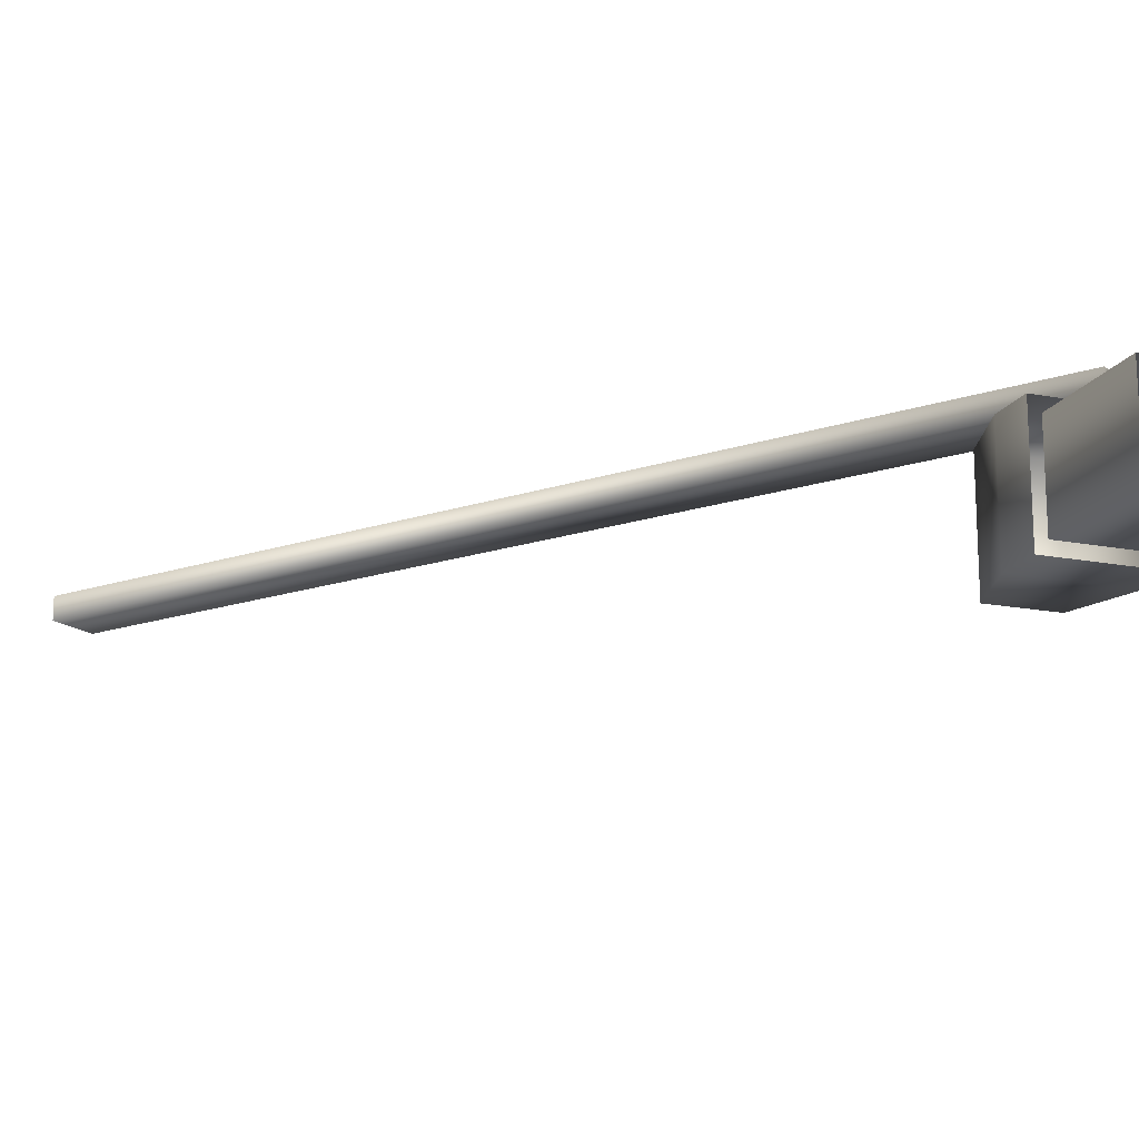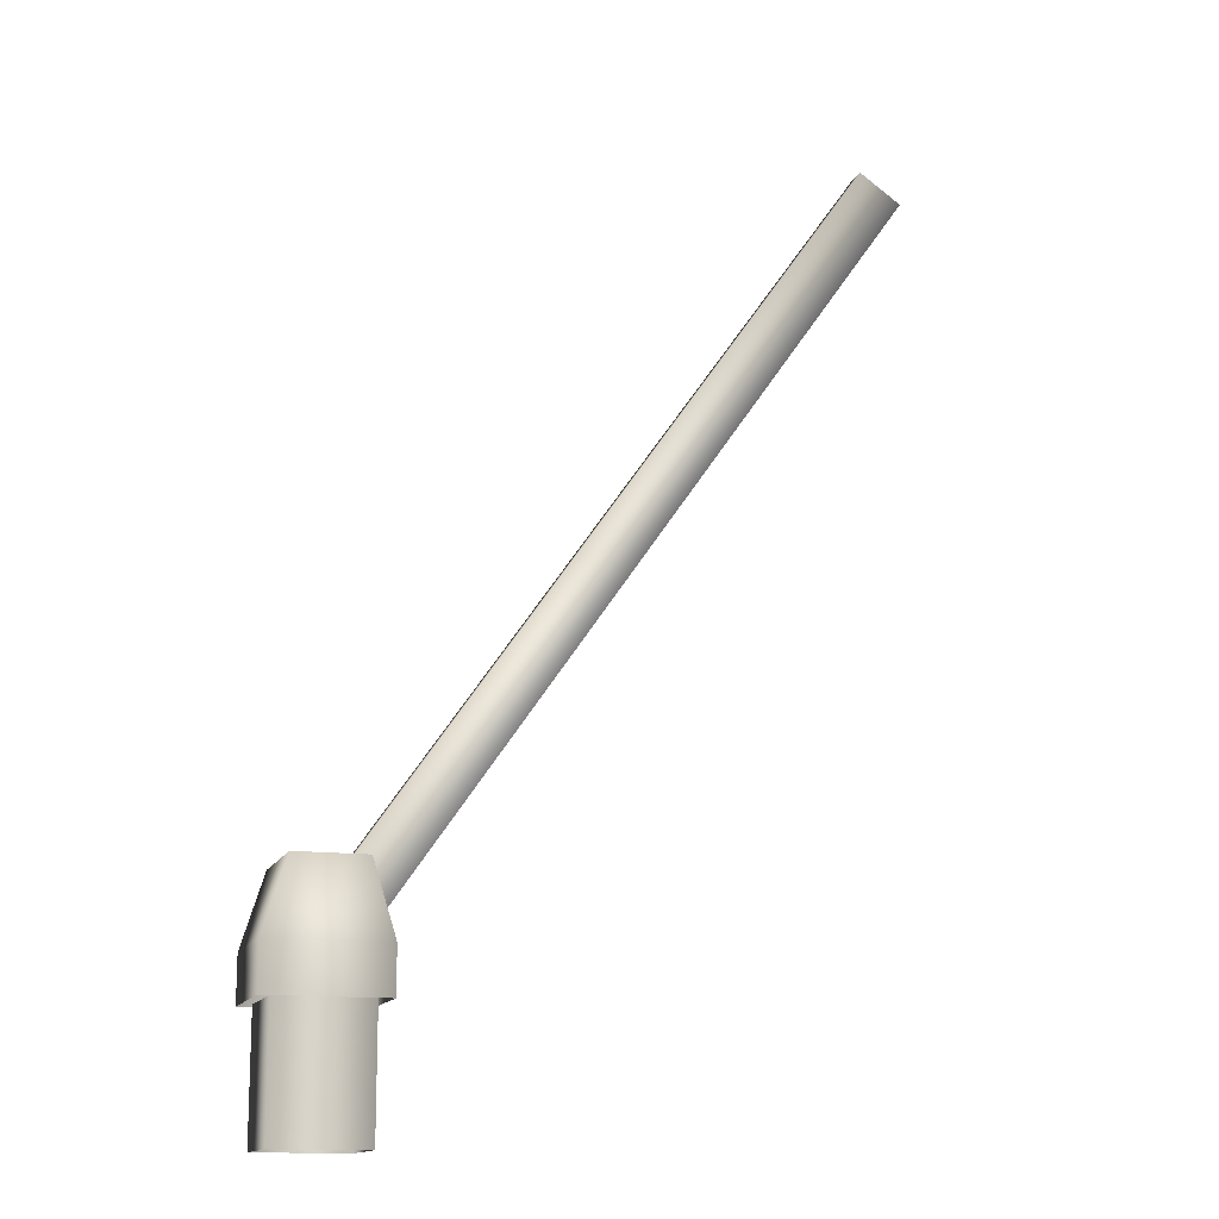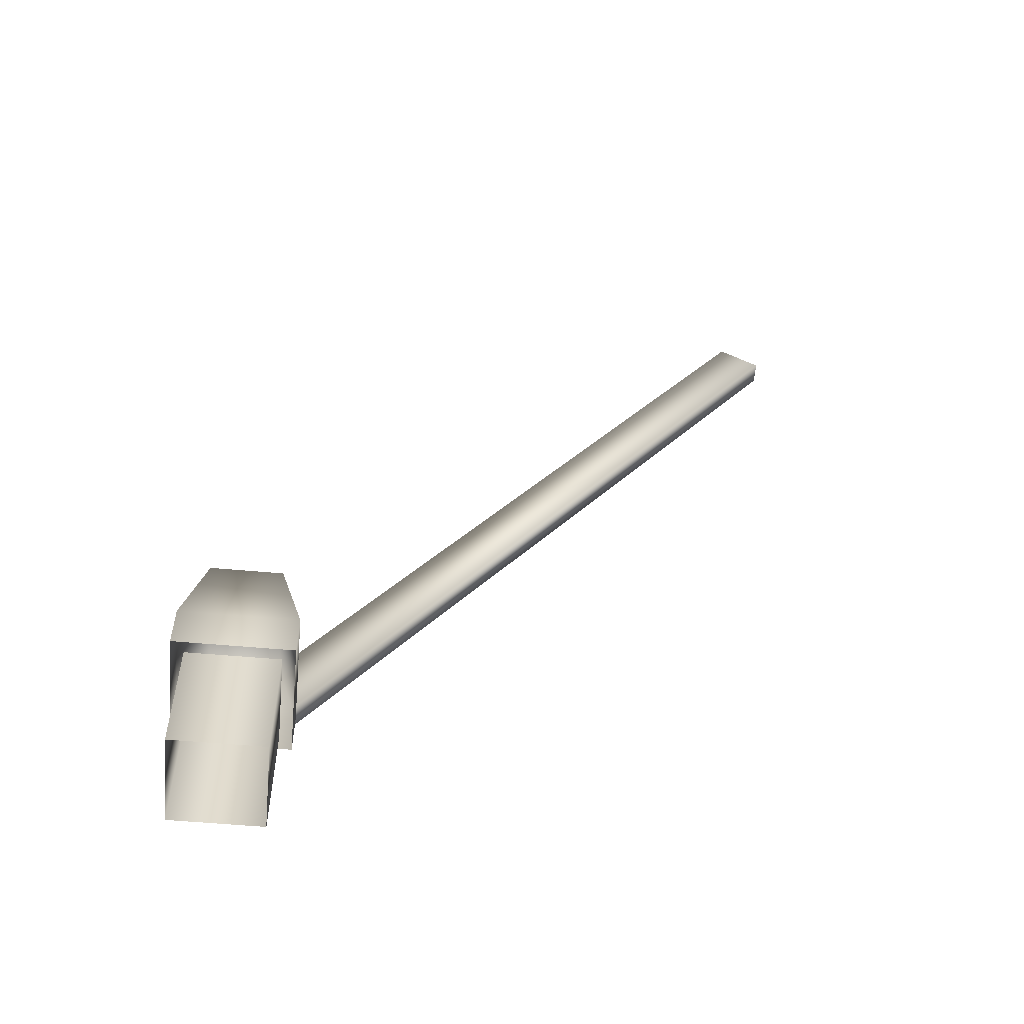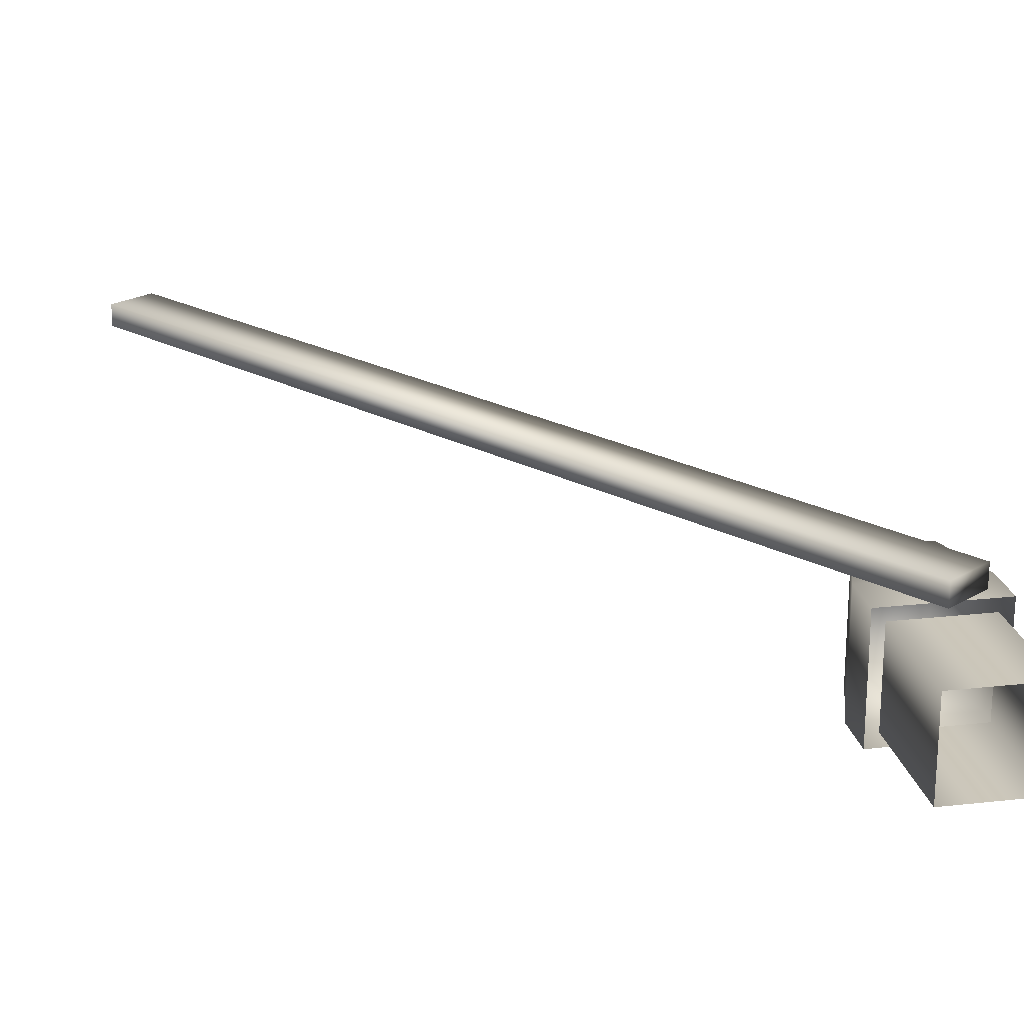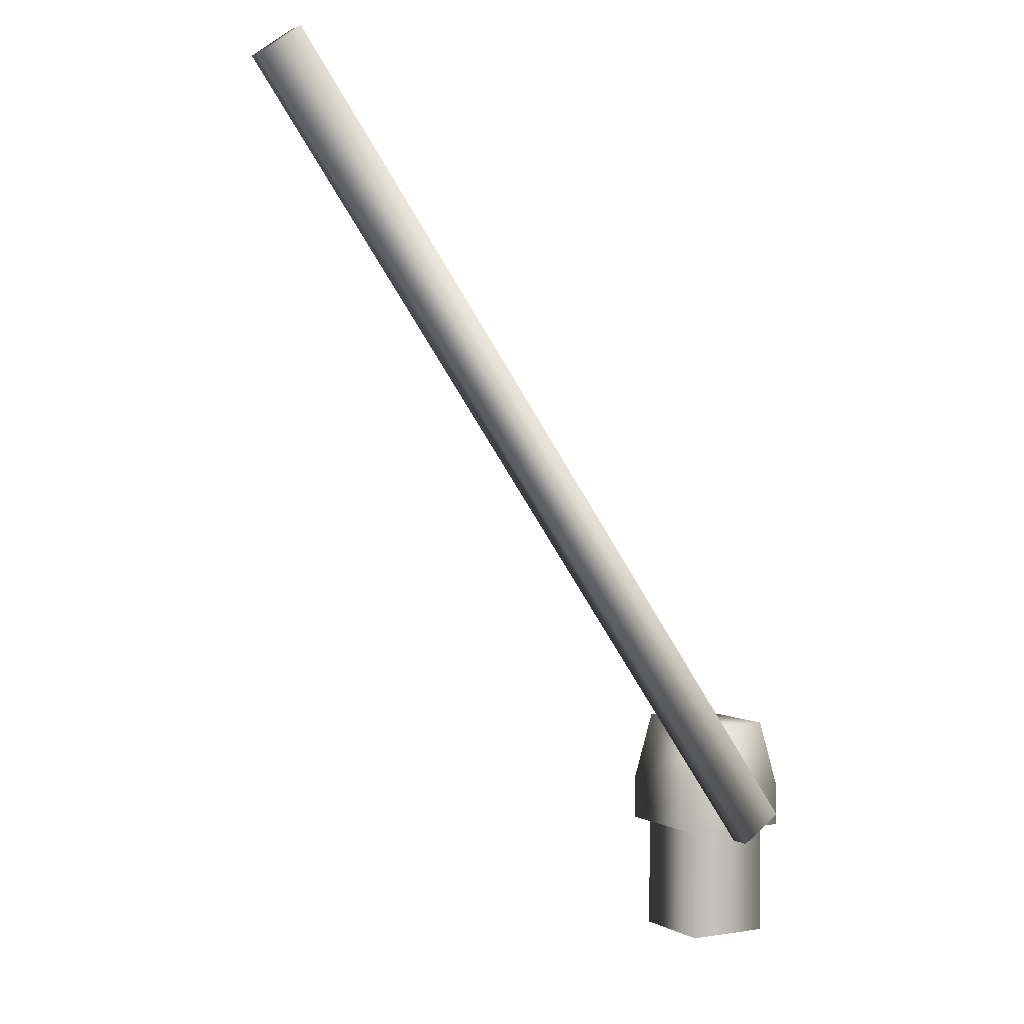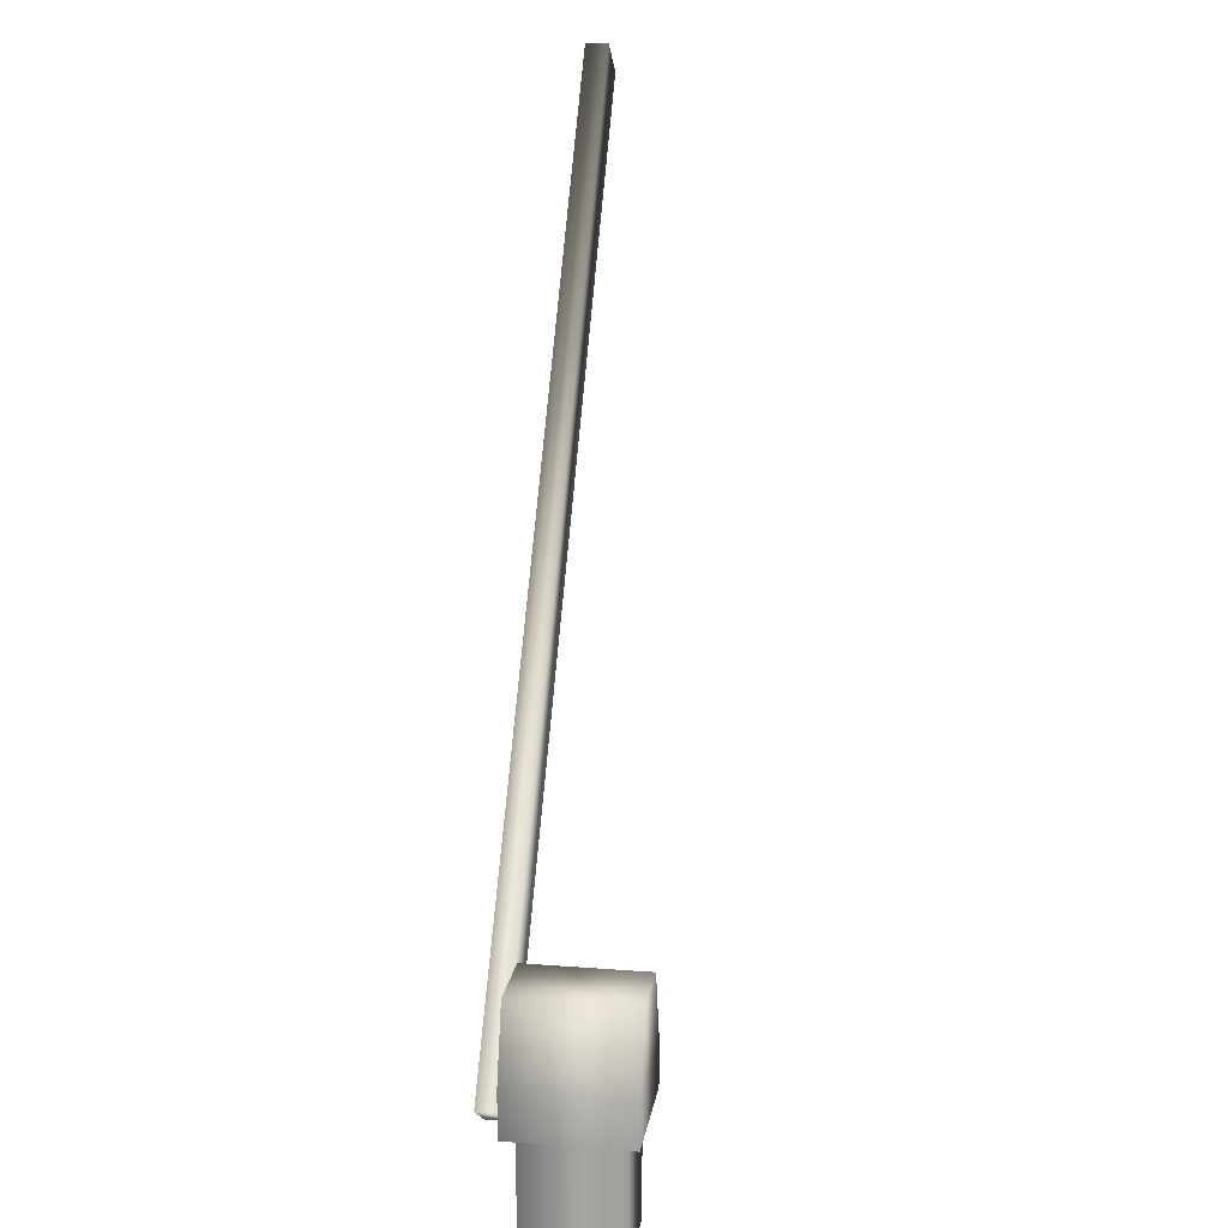
<metadata>
{"format":"obj","ext":"obj","renderer":"f3d","projection":"perspective","resolution":1024,"background":"white","views":[{"elev":-17.2,"azim":-21.0,"up":"+Z"},{"elev":-14.0,"azim":163.3,"up":"+Y"},{"elev":-56.2,"azim":174.6,"up":"+Y"},{"elev":21.7,"azim":-11.1,"up":"+Z"},{"elev":2.2,"azim":-29.5,"up":"+Y"},{"elev":16.7,"azim":98.8,"up":"+Y"}]}
</metadata>
<code>
g fcbg_cityforestcrystal_003_terminal_01
v 0.4252 0.905 0.3732
v -0.4251 0.905 0.3732
v -0.4251 1.247 0.3732
v 0.4252 1.247 0.3732
v 0.2576 1.782 0.3732
v -0.2575 1.782 0.3732
v 0.4252 1.247 -0.5056
v 0.4252 0.905 -0.5056
v 0.2576 1.782 0.3732
v 0.2576 1.782 -0.5056
v -0.4251 0.905 -0.5056
v 0.4252 0.905 -0.5056
v 0.4252 1.247 -0.5056
v -0.4251 1.247 -0.5056
v -0.2575 1.782 -0.5056
v 0.2576 1.782 -0.5056
v -0.4251 0.905 -0.5056
v -0.4251 1.247 0.3732
v -0.4251 0.905 0.3732
v -0.4251 1.247 -0.5056
v -0.2575 1.782 -0.5056
v -0.2575 1.782 0.3732
v 0.2576 1.782 -0.5056
v 0.2576 1.782 0.3732
v -0.3344 8.625e-05 0.2796
v 0.3346 0.9147 0.2796
v 0.3346 8.625e-05 0.2796
v -0.3344 0.9147 0.2796
v -0.3344 8.625e-05 -0.412
v -0.3344 0.9147 -0.412
v 0.3346 8.625e-05 0.2796
v 0.3346 0.9147 0.2796
v 0.3346 0.9147 -0.412
v 0.3346 8.625e-05 -0.412
v 0.3346 8.625e-05 -0.412
v 0.3346 0.9147 -0.412
v -0.3344 0.9147 -0.412
v -0.3344 8.625e-05 -0.412
v -4.309 6.95 0.3759
v -4.309 6.95 0.545
v -0.008576 0.8074 0.545
v -0.008576 0.8074 0.3759
v 0.3047 1.027 0.3759
v -3.996 7.169 0.3759
v 0.3047 1.027 0.545
v -3.996 7.169 0.545
v -0.008576 0.8074 0.3759
v 0.3047 1.027 0.545
v 0.3047 1.027 0.3759
v -0.008576 0.8074 0.545
v -3.996 7.169 0.545
v 0.3047 1.027 0.545
v -4.309 6.95 0.545
v -4.309 6.95 0.3759
v -3.996 7.169 0.3759
v -3.996 7.169 0.545
g fcbg_cityforestcrystal_003_terminal_01_0
f 3 2 1
f 4 3 1
f 3 4 5
f 6 3 5
f 7 4 1
f 8 7 1
f 9 4 7
f 10 9 7
f 13 12 11
f 14 13 11
f 13 14 15
f 16 13 15
f 19 18 17
f 18 20 17
f 21 20 18
f 22 21 18
f 21 22 23
f 22 24 23
f 27 26 25
f 26 28 25
f 25 28 29
f 28 30 29
f 33 32 31
f 34 33 31
f 37 36 35
f 38 37 35
f 41 40 39
f 42 41 39
f 43 42 39
f 44 43 39
f 45 43 44
f 46 45 44
f 49 48 47
f 48 50 47
f 52 51 50
f 51 53 50
f 55 54 53
f 56 55 53

</code>
